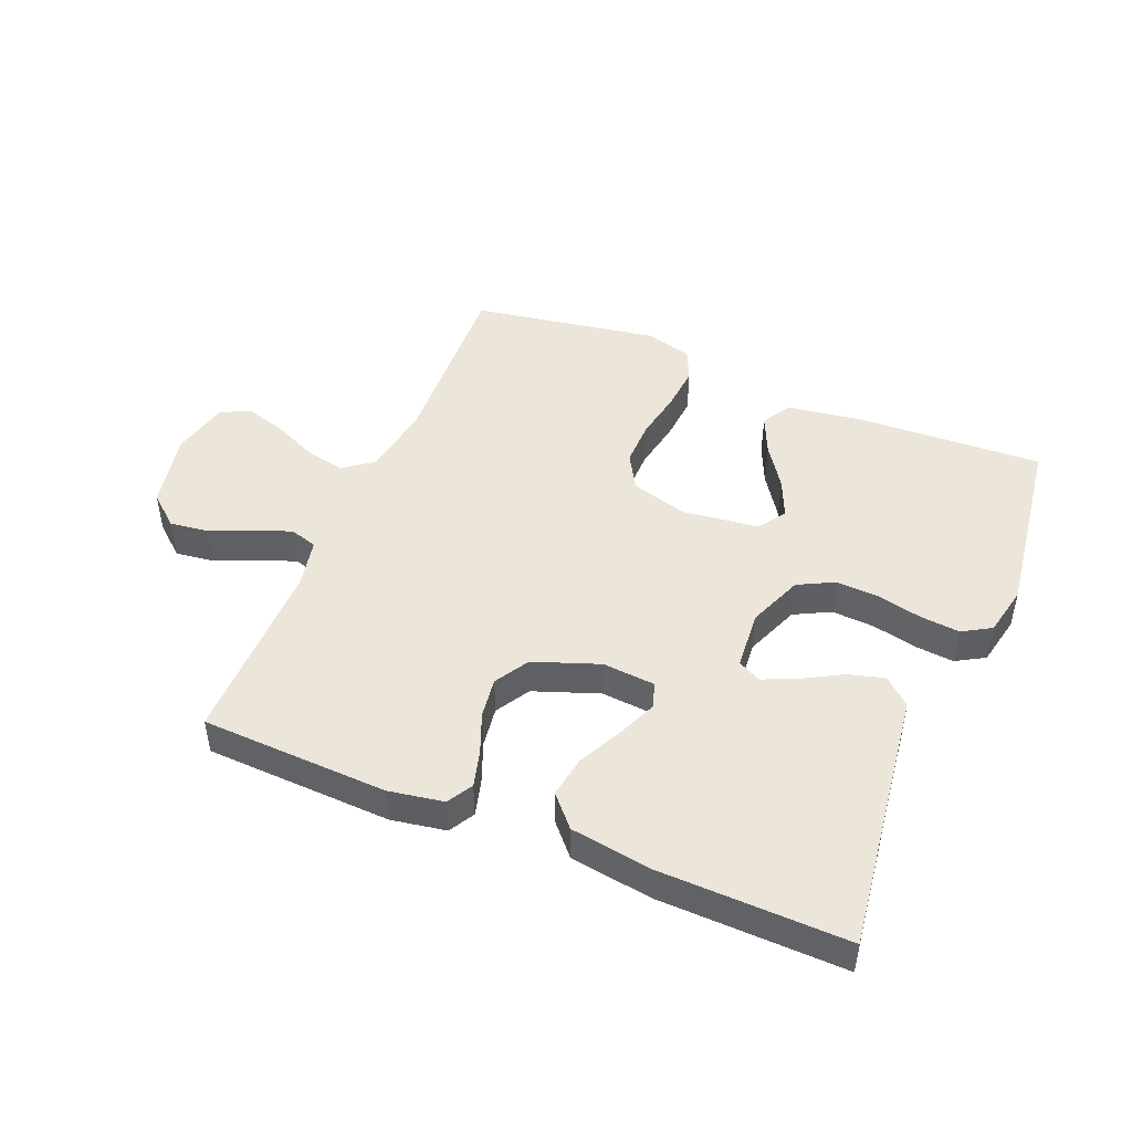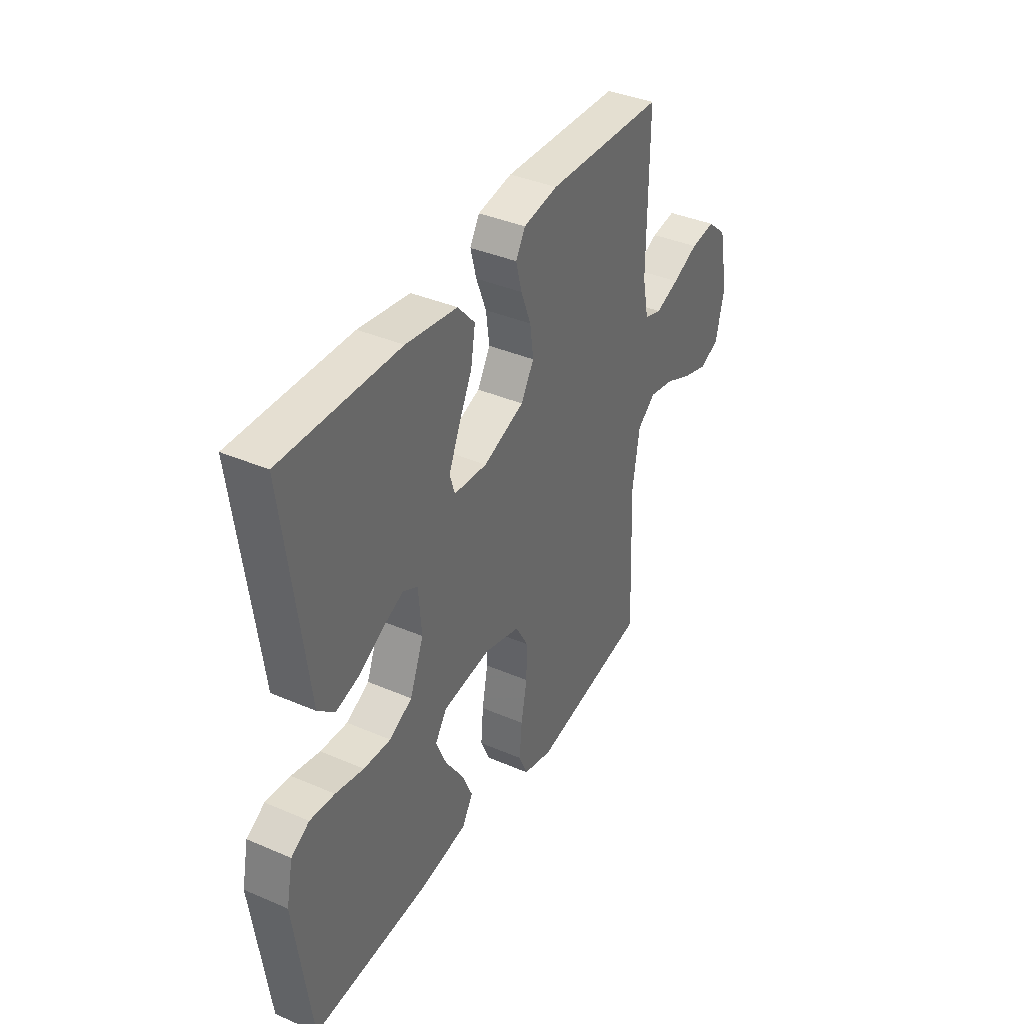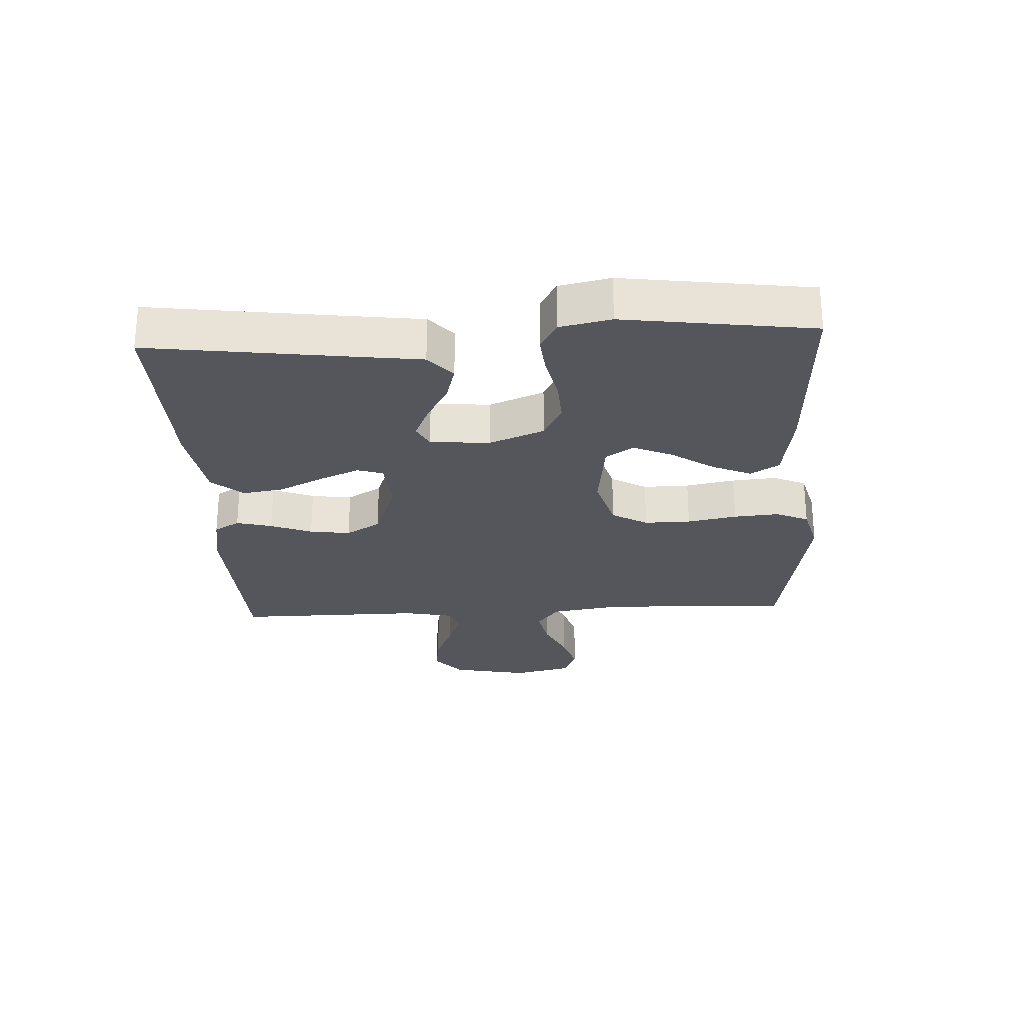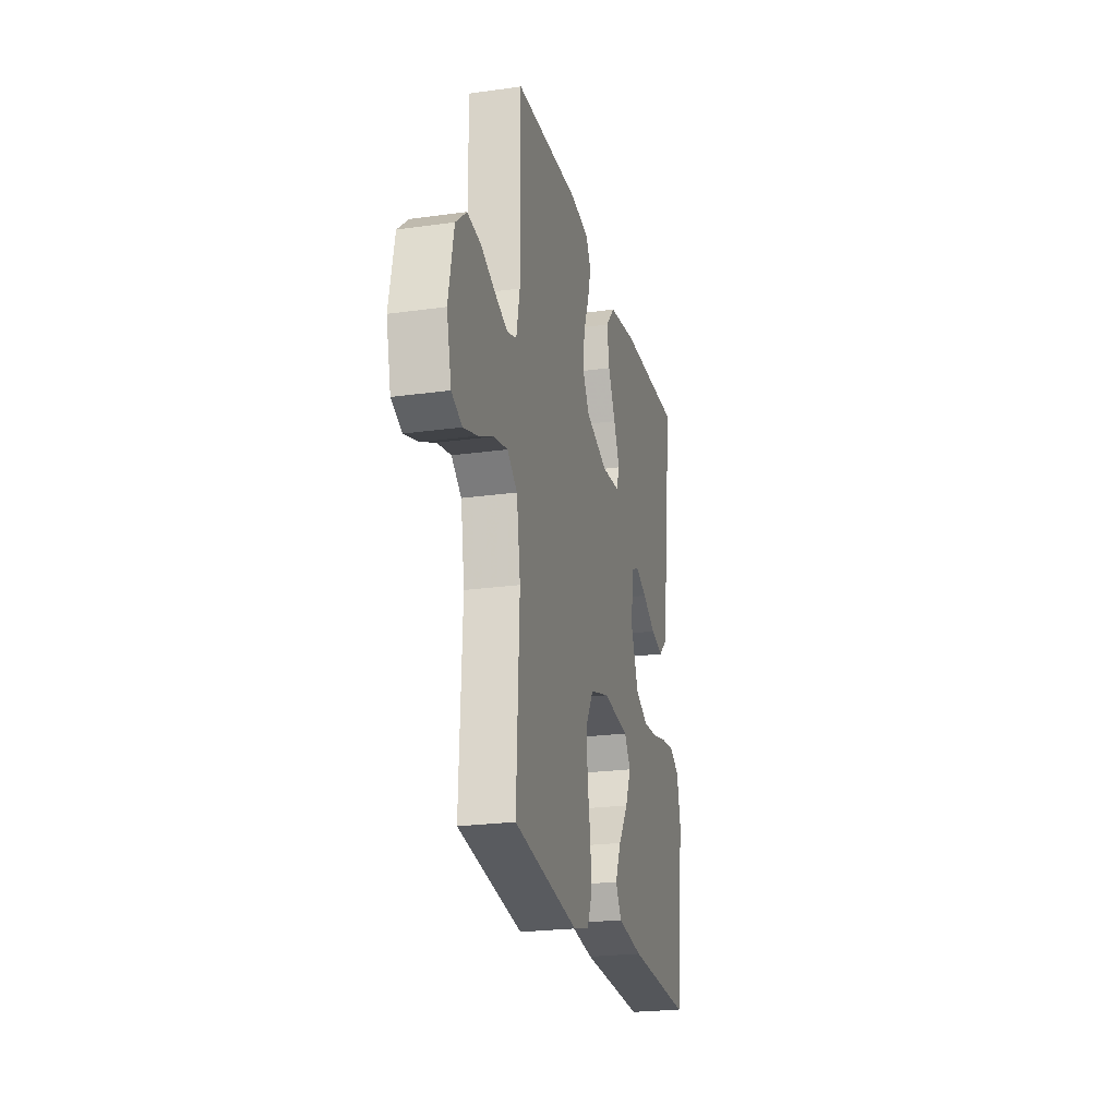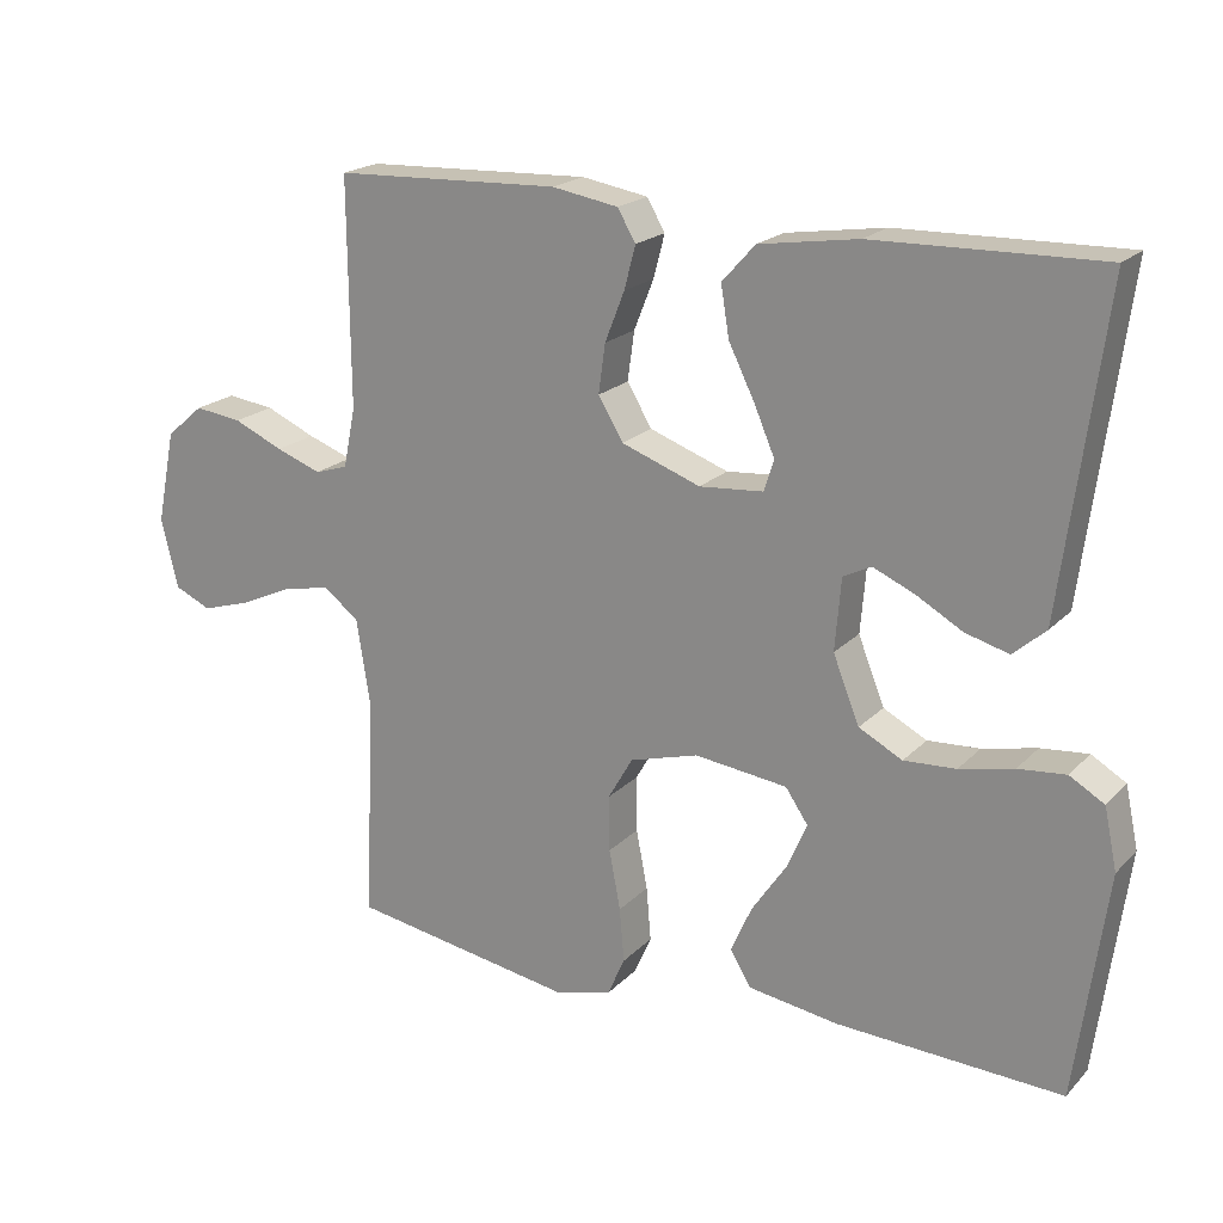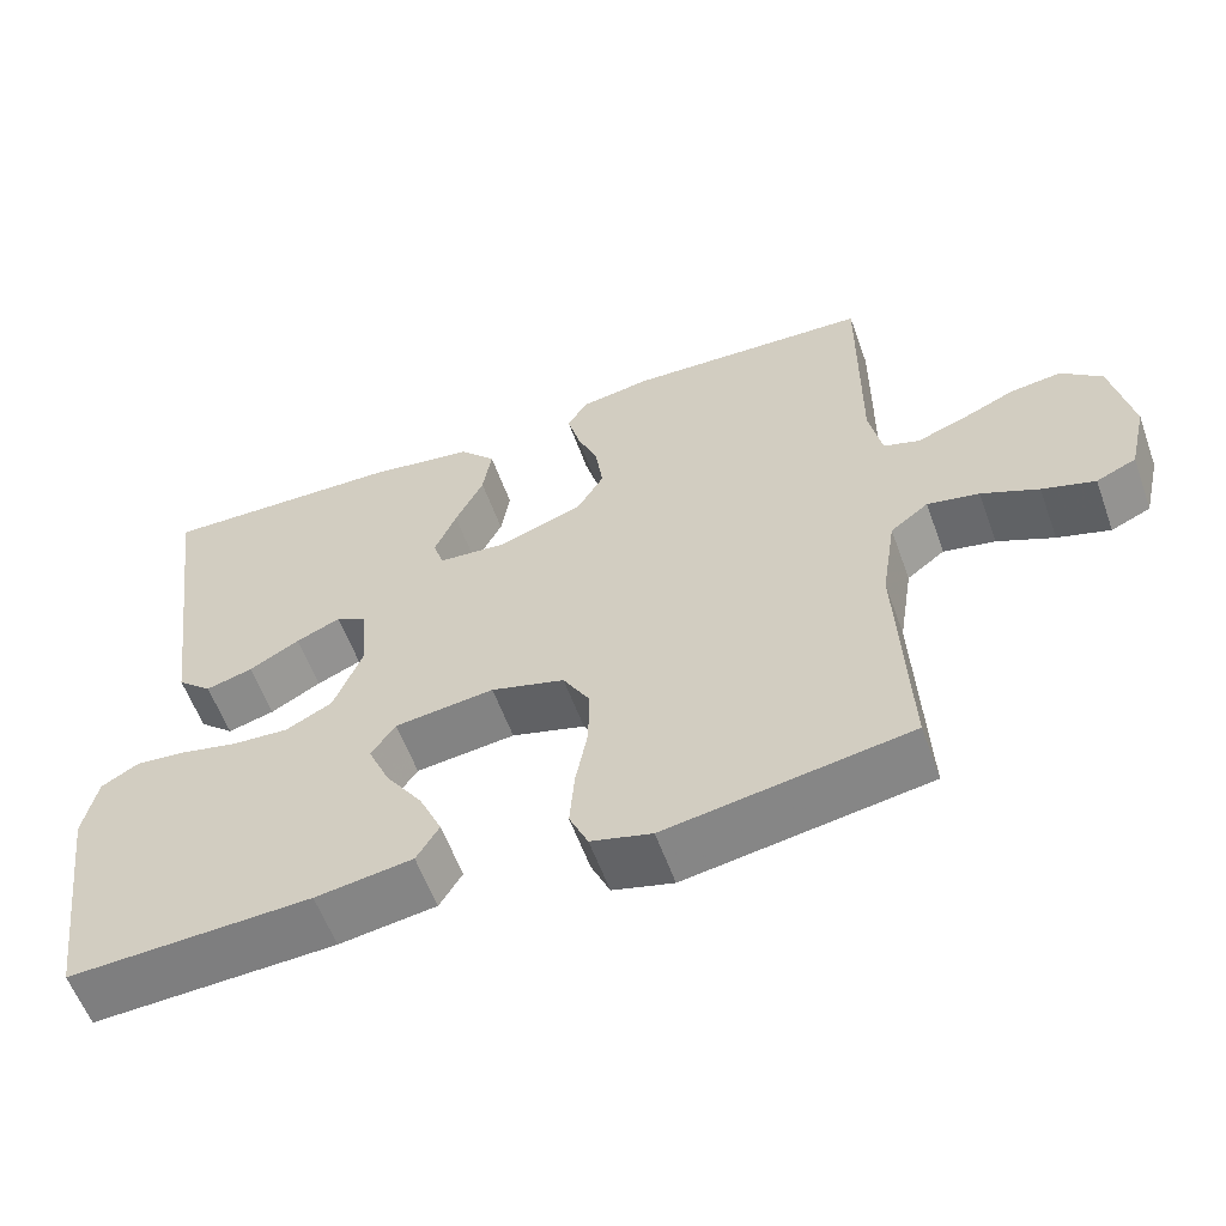
<metadata>
{"format":"obj","ext":"obj","renderer":"f3d","projection":"perspective","resolution":1024,"background":"white","views":[{"elev":47.3,"azim":22.4,"up":"+Y"},{"elev":38.3,"azim":118.6,"up":"+Z"},{"elev":-26.3,"azim":93.0,"up":"+Y"},{"elev":-23.0,"azim":-76.6,"up":"+Z"},{"elev":20.0,"azim":30.1,"up":"+Z"},{"elev":-58.3,"azim":-160.2,"up":"+Z"}]}
</metadata>
<code>
v -0.5 0.07 -0.5
v -0.487 0.07 -0.2
v -0.505 0.07 -0.086
v -0.552 0.07 -0.05
v -0.616 0.07 -0.063
v -0.686 0.07 -0.095
v -0.751 0.07 -0.115
v -0.8 0.07 -0.093
v -0.822 0.07 0
v -0.797 0.07 0.123
v -0.747 0.07 0.166
v -0.684 0.07 0.158
v -0.618 0.07 0.129
v -0.558 0.07 0.107
v -0.514 0.07 0.121
v -0.498 0.07 0.2
v -0.5 0.07 0.5
v -0.2 0.07 0.512
v -0.112 0.07 0.497
v -0.088 0.07 0.456
v -0.103 0.07 0.399
v -0.129 0.07 0.333
v -0.138 0.07 0.268
v -0.105 0.07 0.213
v 0 0.07 0.175
v 0.085 0.07 0.182
v 0.098 0.07 0.223
v 0.071 0.07 0.286
v 0.036 0.07 0.357
v 0.025 0.07 0.424
v 0.069 0.07 0.473
v 0.2 0.07 0.493
v 0.5 0.07 0.5
v 0.46 0.07 0.2
v 0.444 0.07 0.077
v 0.401 0.07 0.039
v 0.343 0.07 0.055
v 0.281 0.07 0.09
v 0.226 0.07 0.114
v 0.189 0.07 0.095
v 0.181 0.07 0
v 0.216 0.07 -0.088
v 0.274 0.07 -0.118
v 0.343 0.07 -0.114
v 0.415 0.07 -0.098
v 0.478 0.07 -0.092
v 0.524 0.07 -0.119
v 0.541 0.07 -0.2
v 0.5 0.07 -0.5
v 0.2 0.07 -0.486
v 0.08 0.07 -0.468
v 0.052 0.07 -0.422
v 0.08 0.07 -0.359
v 0.126 0.07 -0.291
v 0.153 0.07 -0.229
v 0.123 0.07 -0.185
v 0 0.07 -0.17
v -0.091 0.07 -0.196
v -0.124 0.07 -0.253
v -0.123 0.07 -0.327
v -0.108 0.07 -0.406
v -0.102 0.07 -0.478
v -0.125 0.07 -0.53
v -0.2 0.07 -0.55
v -0.5 0 -0.5
v -0.487 0 -0.2
v -0.505 0 -0.086
v -0.552 0 -0.05
v -0.616 0 -0.063
v -0.686 0 -0.095
v -0.751 0 -0.115
v -0.8 0 -0.093
v -0.822 0 0
v -0.797 0 0.123
v -0.747 0 0.166
v -0.684 0 0.158
v -0.618 0 0.129
v -0.558 0 0.107
v -0.514 0 0.121
v -0.498 0 0.2
v -0.5 0 0.5
v -0.2 0 0.512
v -0.112 0 0.497
v -0.088 0 0.456
v -0.103 0 0.399
v -0.129 0 0.333
v -0.138 0 0.268
v -0.105 0 0.213
v 0 0 0.175
v 0.085 0 0.182
v 0.098 0 0.223
v 0.071 0 0.286
v 0.036 0 0.357
v 0.025 0 0.424
v 0.069 0 0.473
v 0.2 0 0.493
v 0.5 0 0.5
v 0.46 0 0.2
v 0.444 0 0.077
v 0.401 0 0.039
v 0.343 0 0.055
v 0.281 0 0.09
v 0.226 0 0.114
v 0.189 0 0.095
v 0.181 0 0
v 0.216 0 -0.088
v 0.274 0 -0.118
v 0.343 0 -0.114
v 0.415 0 -0.098
v 0.478 0 -0.092
v 0.524 0 -0.119
v 0.541 0 -0.2
v 0.5 0 -0.5
v 0.2 0 -0.486
v 0.08 0 -0.468
v 0.052 0 -0.422
v 0.08 0 -0.359
v 0.126 0 -0.291
v 0.153 0 -0.229
v 0.123 0 -0.185
v 0 0 -0.17
v -0.091 0 -0.196
v -0.124 0 -0.253
v -0.123 0 -0.327
v -0.108 0 -0.406
v -0.102 0 -0.478
v -0.125 0 -0.53
v -0.2 0 -0.55
f 64 1 2
f 63 64 2
f 62 63 2
f 61 62 2
f 60 61 2
f 59 60 2 3
f 58 59 3 4
f 57 58 4
f 56 57 4
f 52 53 54
f 51 52 54
f 50 51 54
f 49 50 54
f 48 49 54
f 47 48 54
f 46 47 54
f 45 46 54
f 44 45 54
f 43 44 54 55
f 42 43 55 56
f 36 37 38
f 35 36 38
f 34 35 38
f 34 38 39
f 33 34 39
f 32 33 39
f 31 32 39
f 30 31 39
f 29 30 39
f 28 29 39
f 27 28 39 40
f 20 21 22
f 19 20 22
f 18 19 22
f 17 18 22
f 16 17 22
f 15 16 22 23
f 11 12 13
f 10 11 13
f 9 10 13
f 8 9 13
f 7 8 13
f 6 7 13
f 5 6 13
f 4 5 13 14
f 4 14 15
f 56 4 15
f 42 56 15
f 41 42 15
f 15 23 24
f 15 24 25
f 41 15 25 26
f 26 27 40 41
f 66 65 128
f 66 128 127
f 66 127 126
f 66 126 125
f 66 125 124
f 67 66 124 123
f 68 67 123 122
f 68 122 121
f 68 121 120
f 118 117 116
f 118 116 115
f 118 115 114
f 118 114 113
f 118 113 112
f 118 112 111
f 118 111 110
f 118 110 109
f 118 109 108
f 119 118 108 107
f 120 119 107 106
f 102 101 100
f 102 100 99
f 102 99 98
f 103 102 98
f 103 98 97
f 103 97 96
f 103 96 95
f 103 95 94
f 103 94 93
f 103 93 92
f 104 103 92 91
f 86 85 84
f 86 84 83
f 86 83 82
f 86 82 81
f 86 81 80
f 87 86 80 79
f 77 76 75
f 77 75 74
f 77 74 73
f 77 73 72
f 77 72 71
f 77 71 70
f 77 70 69
f 78 77 69 68
f 79 78 68
f 79 68 120
f 79 120 106
f 79 106 105
f 88 87 79
f 89 88 79
f 90 89 79 105
f 105 104 91 90
f 1 65 66 2
f 2 66 67 3
f 3 67 68 4
f 4 68 69 5
f 5 69 70 6
f 6 70 71 7
f 7 71 72 8
f 8 72 73 9
f 9 73 74 10
f 10 74 75 11
f 11 75 76 12
f 12 76 77 13
f 13 77 78 14
f 14 78 79 15
f 15 79 80 16
f 16 80 81 17
f 17 81 82 18
f 18 82 83 19
f 19 83 84 20
f 20 84 85 21
f 21 85 86 22
f 22 86 87 23
f 23 87 88 24
f 24 88 89 25
f 25 89 90 26
f 26 90 91 27
f 27 91 92 28
f 28 92 93 29
f 29 93 94 30
f 30 94 95 31
f 31 95 96 32
f 32 96 97 33
f 33 97 98 34
f 34 98 99 35
f 35 99 100 36
f 36 100 101 37
f 37 101 102 38
f 38 102 103 39
f 39 103 104 40
f 40 104 105 41
f 41 105 106 42
f 42 106 107 43
f 43 107 108 44
f 44 108 109 45
f 45 109 110 46
f 46 110 111 47
f 47 111 112 48
f 48 112 113 49
f 49 113 114 50
f 50 114 115 51
f 51 115 116 52
f 52 116 117 53
f 53 117 118 54
f 54 118 119 55
f 55 119 120 56
f 56 120 121 57
f 57 121 122 58
f 58 122 123 59
f 59 123 124 60
f 60 124 125 61
f 61 125 126 62
f 62 126 127 63
f 63 127 128 64
f 64 128 65 1

</code>
